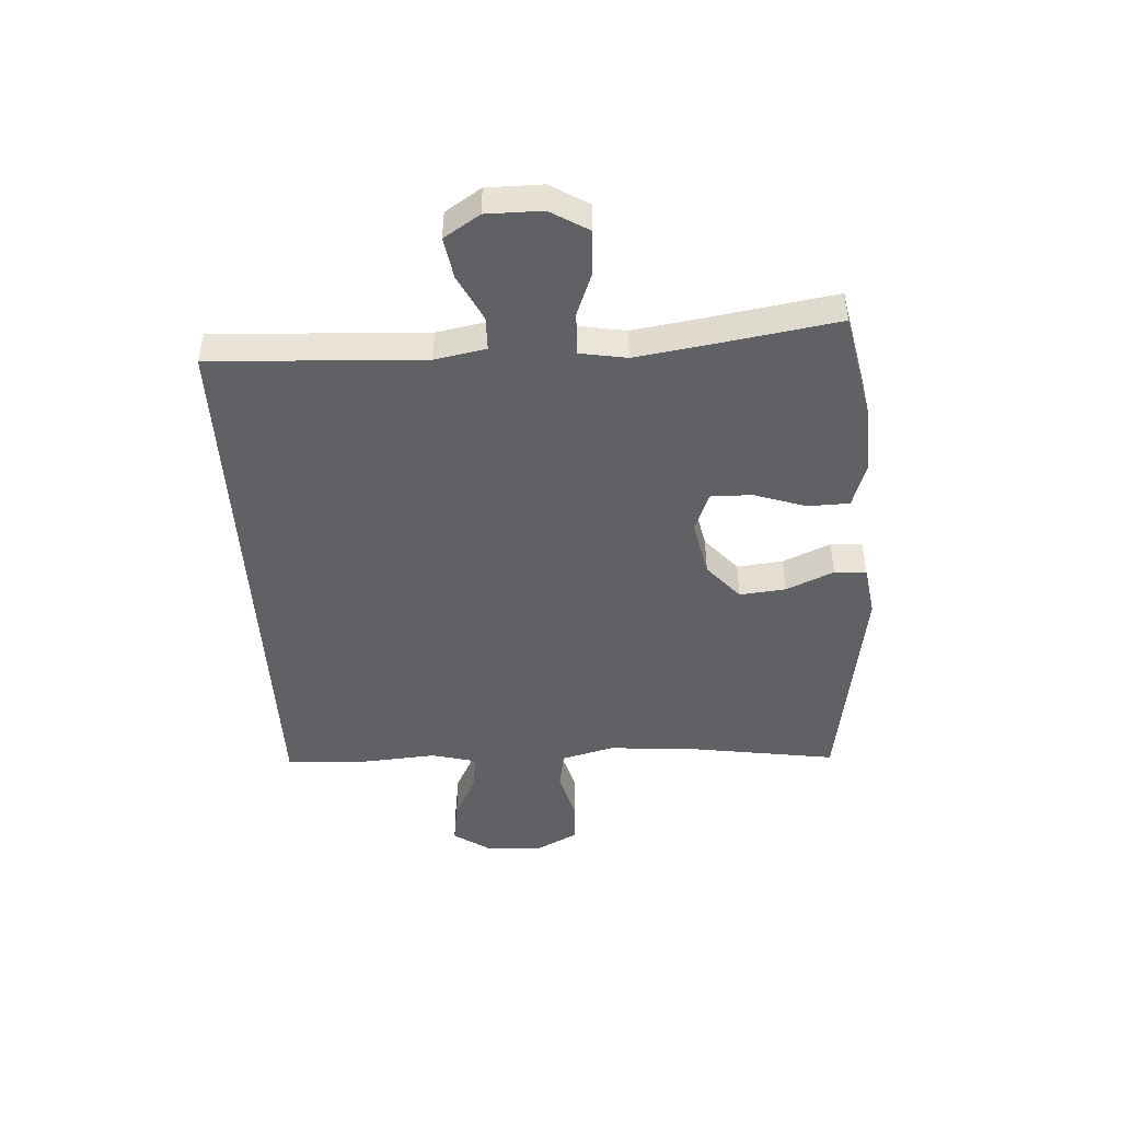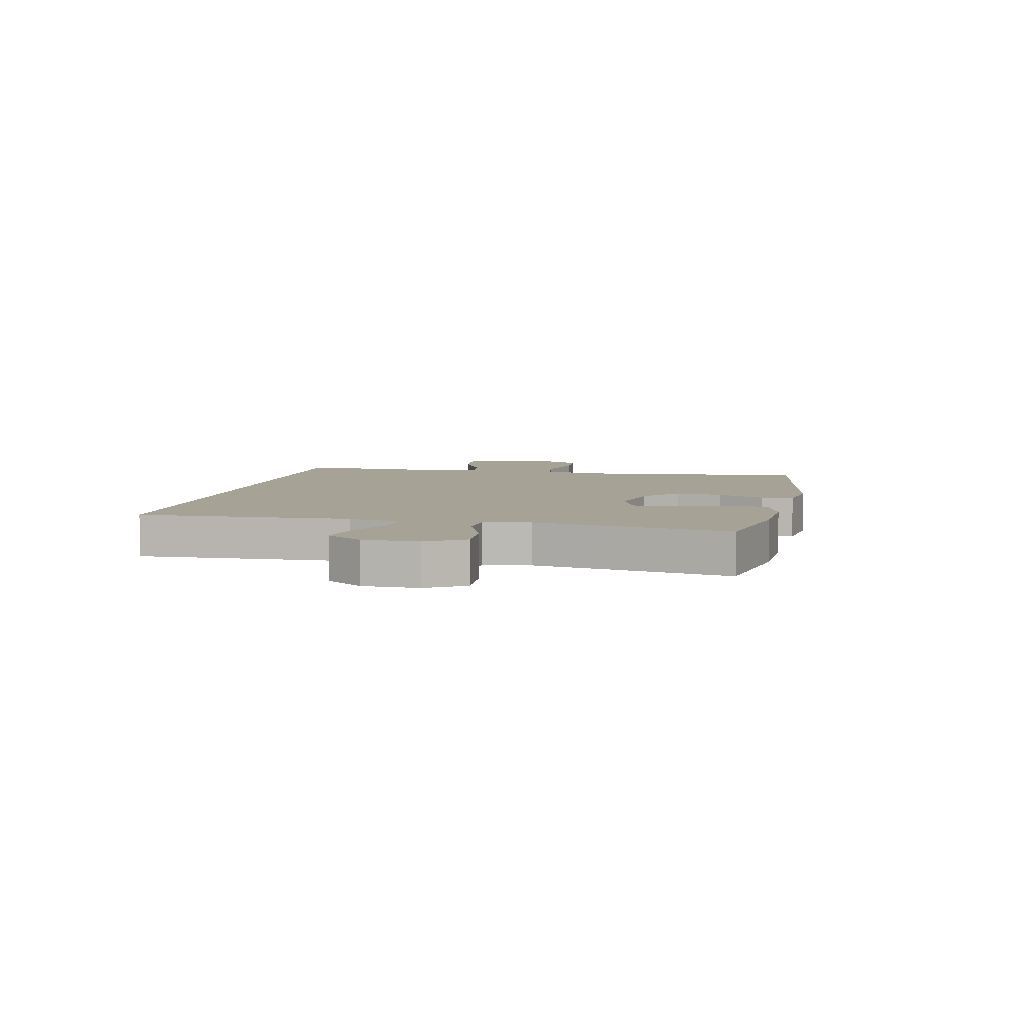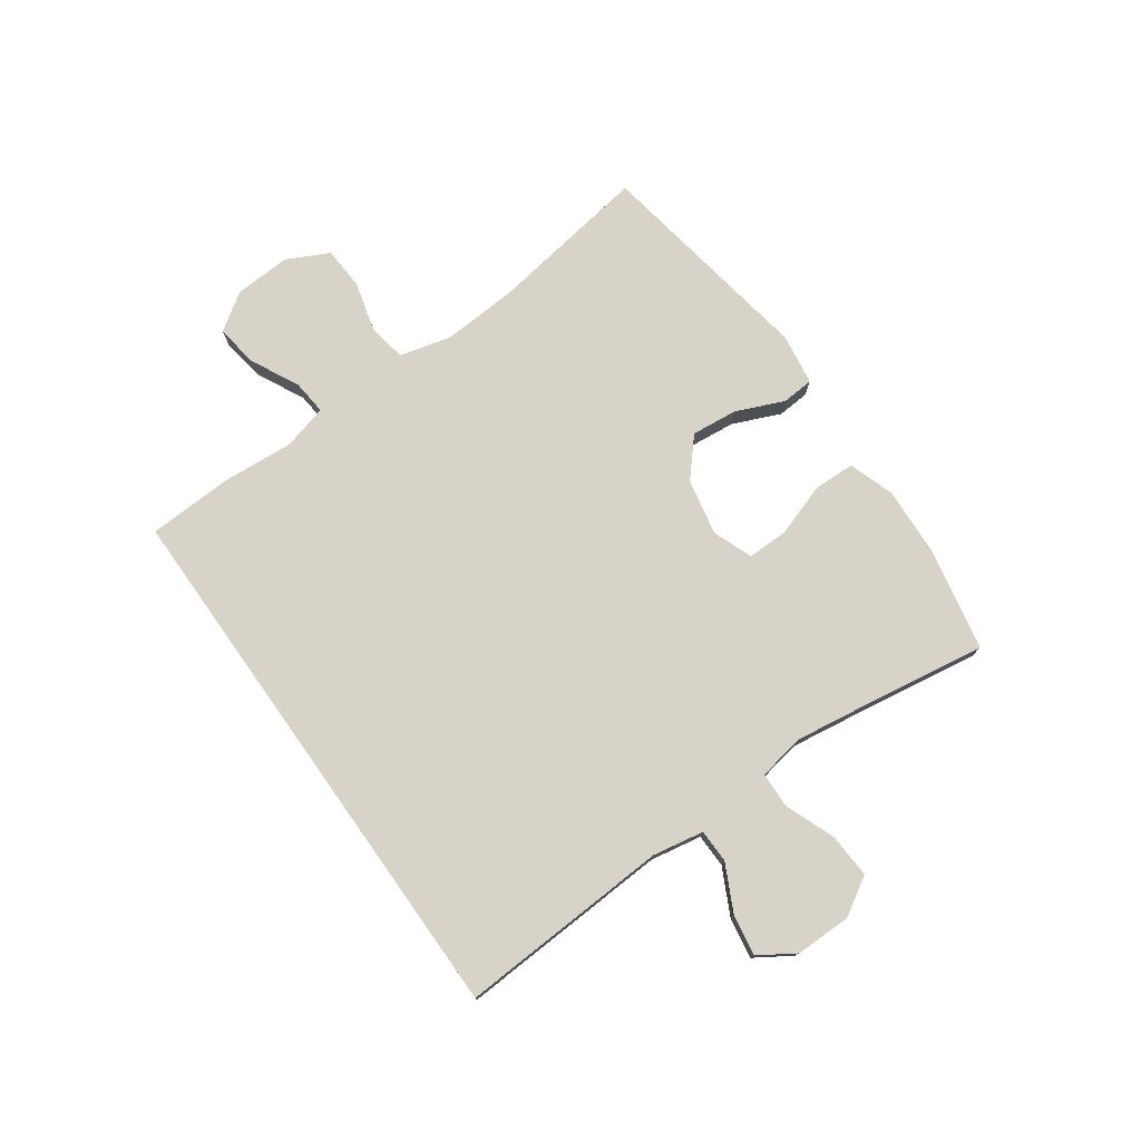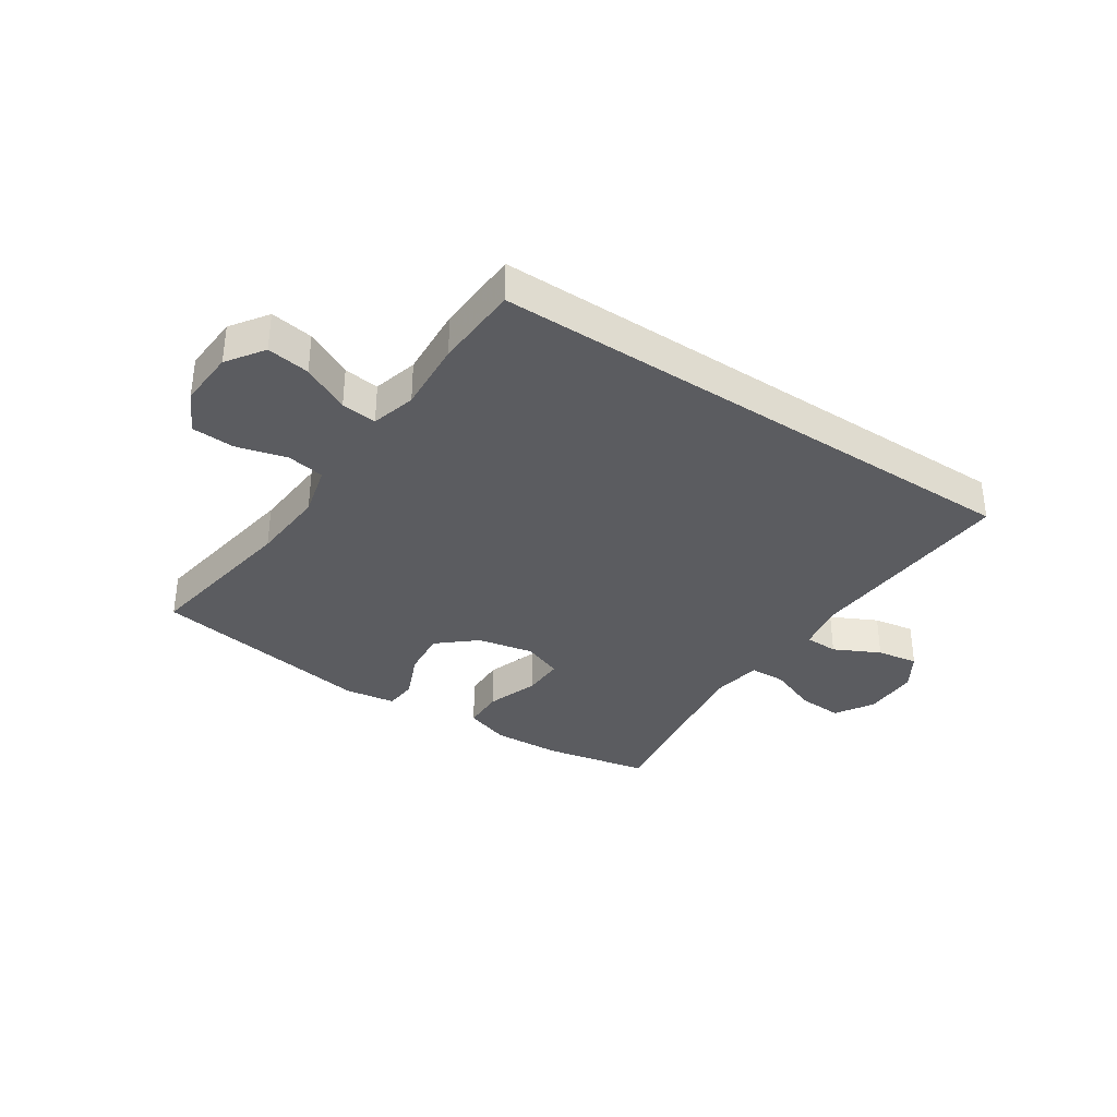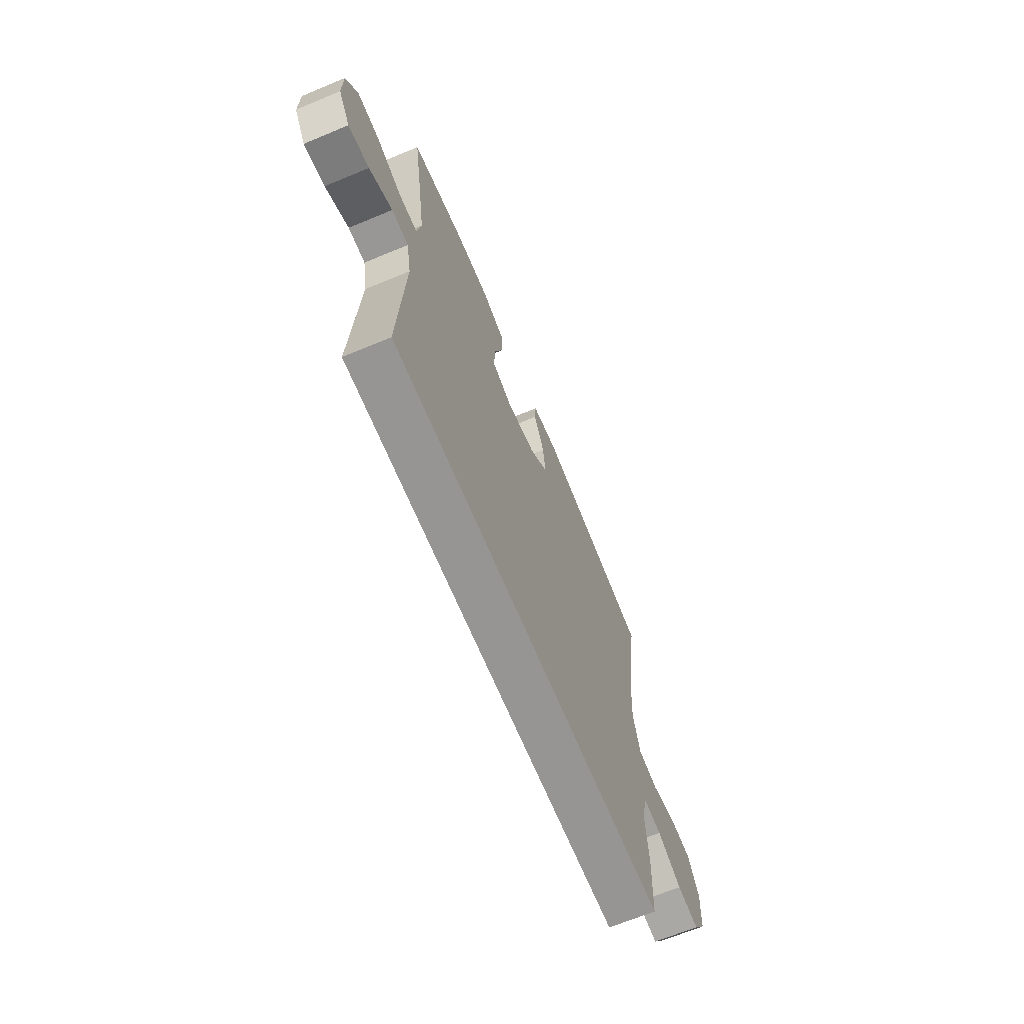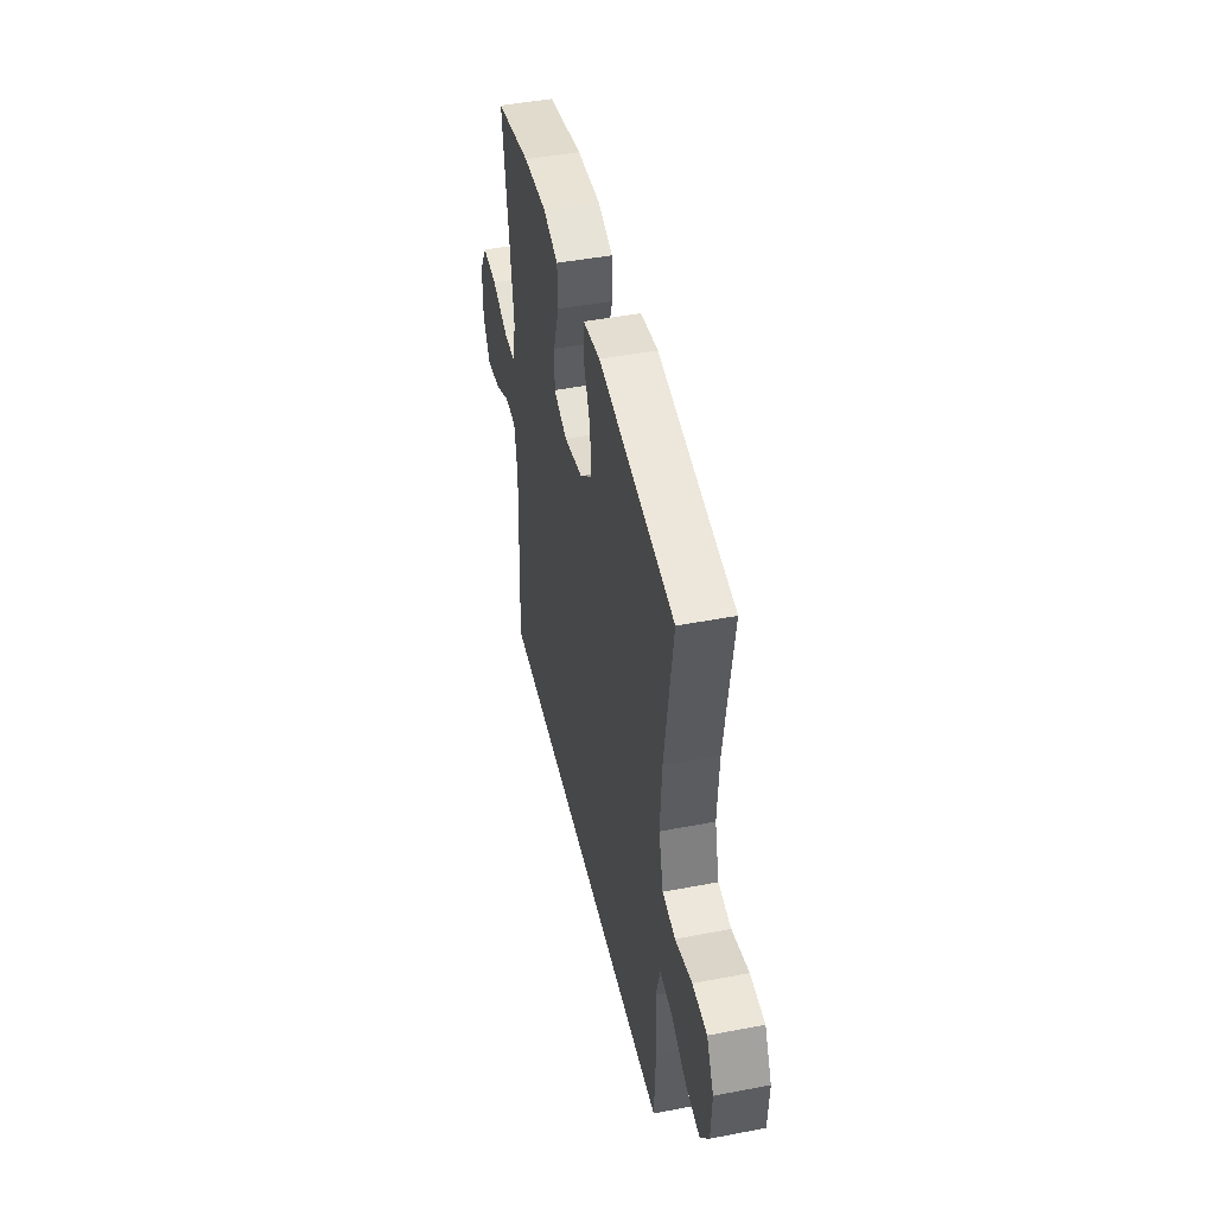
<metadata>
{"format":"obj","ext":"obj","renderer":"f3d","projection":"perspective","resolution":1024,"background":"white","views":[{"elev":-46.9,"azim":-86.5,"up":"+Y"},{"elev":6.3,"azim":-77.4,"up":"+Y"},{"elev":76.3,"azim":-125.4,"up":"+Y"},{"elev":-35.1,"azim":146.1,"up":"+Y"},{"elev":-67.5,"azim":-67.4,"up":"+Z"},{"elev":45.3,"azim":77.5,"up":"+Z"}]}
</metadata>
<code>
v -0.483 0.07 -0.5
v -0.464 0.07 -0.138
v -0.48 0.07 -0.051
v -0.537 0.07 -0.05
v -0.615 0.07 -0.089
v -0.685 0.07 -0.101
v -0.724 0.07 -0.04
v -0.724 0.07 0.055
v -0.685 0.07 0.12
v -0.609 0.07 0.116
v -0.524 0.07 0.083
v -0.463 0.07 0.085
v -0.449 0.07 0.165
v -0.467 0.07 0.289
v -0.5 0.07 0.5
v -0.323 0.07 0.536
v -0.205 0.07 0.542
v -0.128 0.07 0.516
v -0.126 0.07 0.445
v -0.156 0.07 0.356
v -0.157 0.07 0.285
v -0.089 0.07 0.259
v 0.007 0.07 0.279
v 0.07 0.07 0.334
v 0.062 0.07 0.413
v 0.027 0.07 0.494
v 0.031 0.07 0.549
v 0.118 0.07 0.562
v 0.5 0.07 0.5
v 0.458 0.07 0.225
v 0.45 0.07 0.096
v 0.473 0.07 0.008
v 0.538 0.07 -0.003
v 0.623 0.07 0.02
v 0.696 0.07 0.016
v 0.732 0.07 -0.055
v 0.727 0.07 -0.152
v 0.684 0.07 -0.215
v 0.611 0.07 -0.204
v 0.53 0.07 -0.163
v 0.47 0.07 -0.157
v 0.45 0.07 -0.233
v 0.459 0.07 -0.355
v 0.453 0.07 -0.5
v -0.483 0 -0.5
v -0.464 0 -0.138
v -0.48 0 -0.051
v -0.537 0 -0.05
v -0.615 0 -0.089
v -0.685 0 -0.101
v -0.724 0 -0.04
v -0.724 0 0.055
v -0.685 0 0.12
v -0.609 0 0.116
v -0.524 0 0.083
v -0.463 0 0.085
v -0.449 0 0.165
v -0.467 0 0.289
v -0.5 0 0.5
v -0.323 0 0.536
v -0.205 0 0.542
v -0.128 0 0.516
v -0.126 0 0.445
v -0.156 0 0.356
v -0.157 0 0.285
v -0.089 0 0.259
v 0.007 0 0.279
v 0.07 0 0.334
v 0.062 0 0.413
v 0.027 0 0.494
v 0.031 0 0.549
v 0.118 0 0.562
v 0.5 0 0.5
v 0.458 0 0.225
v 0.45 0 0.096
v 0.473 0 0.008
v 0.538 0 -0.003
v 0.623 0 0.02
v 0.696 0 0.016
v 0.732 0 -0.055
v 0.727 0 -0.152
v 0.684 0 -0.215
v 0.611 0 -0.204
v 0.53 0 -0.163
v 0.47 0 -0.157
v 0.45 0 -0.233
v 0.459 0 -0.355
v 0.453 0 -0.5
f 44 1 2
f 43 44 2
f 42 43 2
f 41 42 2 3
f 40 41 3
f 38 39 40
f 37 38 40
f 36 37 40
f 35 36 40
f 34 35 40
f 33 34 40
f 32 33 40 3
f 31 32 3 4
f 30 31 4
f 28 29 30
f 27 28 30
f 26 27 30
f 25 26 30
f 24 25 30
f 23 24 30
f 22 23 30 4
f 4 5 6
f 22 4 6
f 21 22 6
f 18 19 20
f 17 18 20
f 16 17 20
f 15 16 20
f 14 15 20
f 13 14 20 21
f 12 13 21
f 9 10 11
f 8 9 11
f 7 8 11
f 6 7 11
f 6 11 12
f 6 12 21
f 46 45 88
f 46 88 87
f 46 87 86
f 47 46 86 85
f 47 85 84
f 84 83 82
f 84 82 81
f 84 81 80
f 84 80 79
f 84 79 78
f 84 78 77
f 47 84 77 76
f 48 47 76 75
f 48 75 74
f 74 73 72
f 74 72 71
f 74 71 70
f 74 70 69
f 74 69 68
f 74 68 67
f 48 74 67 66
f 50 49 48
f 50 48 66
f 50 66 65
f 64 63 62
f 64 62 61
f 64 61 60
f 64 60 59
f 64 59 58
f 65 64 58 57
f 65 57 56
f 55 54 53
f 55 53 52
f 55 52 51
f 55 51 50
f 56 55 50
f 65 56 50
f 1 45 46 2
f 2 46 47 3
f 3 47 48 4
f 4 48 49 5
f 5 49 50 6
f 6 50 51 7
f 7 51 52 8
f 8 52 53 9
f 9 53 54 10
f 10 54 55 11
f 11 55 56 12
f 12 56 57 13
f 13 57 58 14
f 14 58 59 15
f 15 59 60 16
f 16 60 61 17
f 17 61 62 18
f 18 62 63 19
f 19 63 64 20
f 20 64 65 21
f 21 65 66 22
f 22 66 67 23
f 23 67 68 24
f 24 68 69 25
f 25 69 70 26
f 26 70 71 27
f 27 71 72 28
f 28 72 73 29
f 29 73 74 30
f 30 74 75 31
f 31 75 76 32
f 32 76 77 33
f 33 77 78 34
f 34 78 79 35
f 35 79 80 36
f 36 80 81 37
f 37 81 82 38
f 38 82 83 39
f 39 83 84 40
f 40 84 85 41
f 41 85 86 42
f 42 86 87 43
f 43 87 88 44
f 44 88 45 1

</code>
